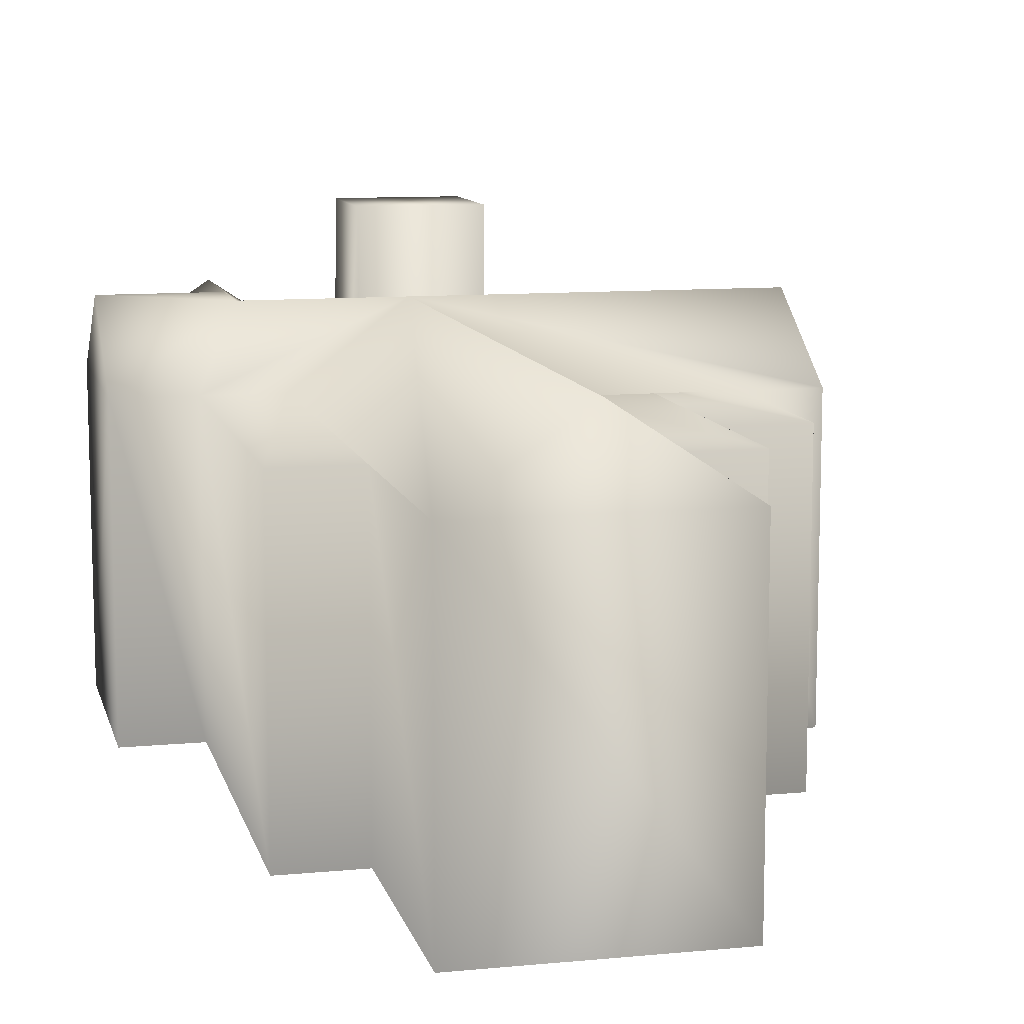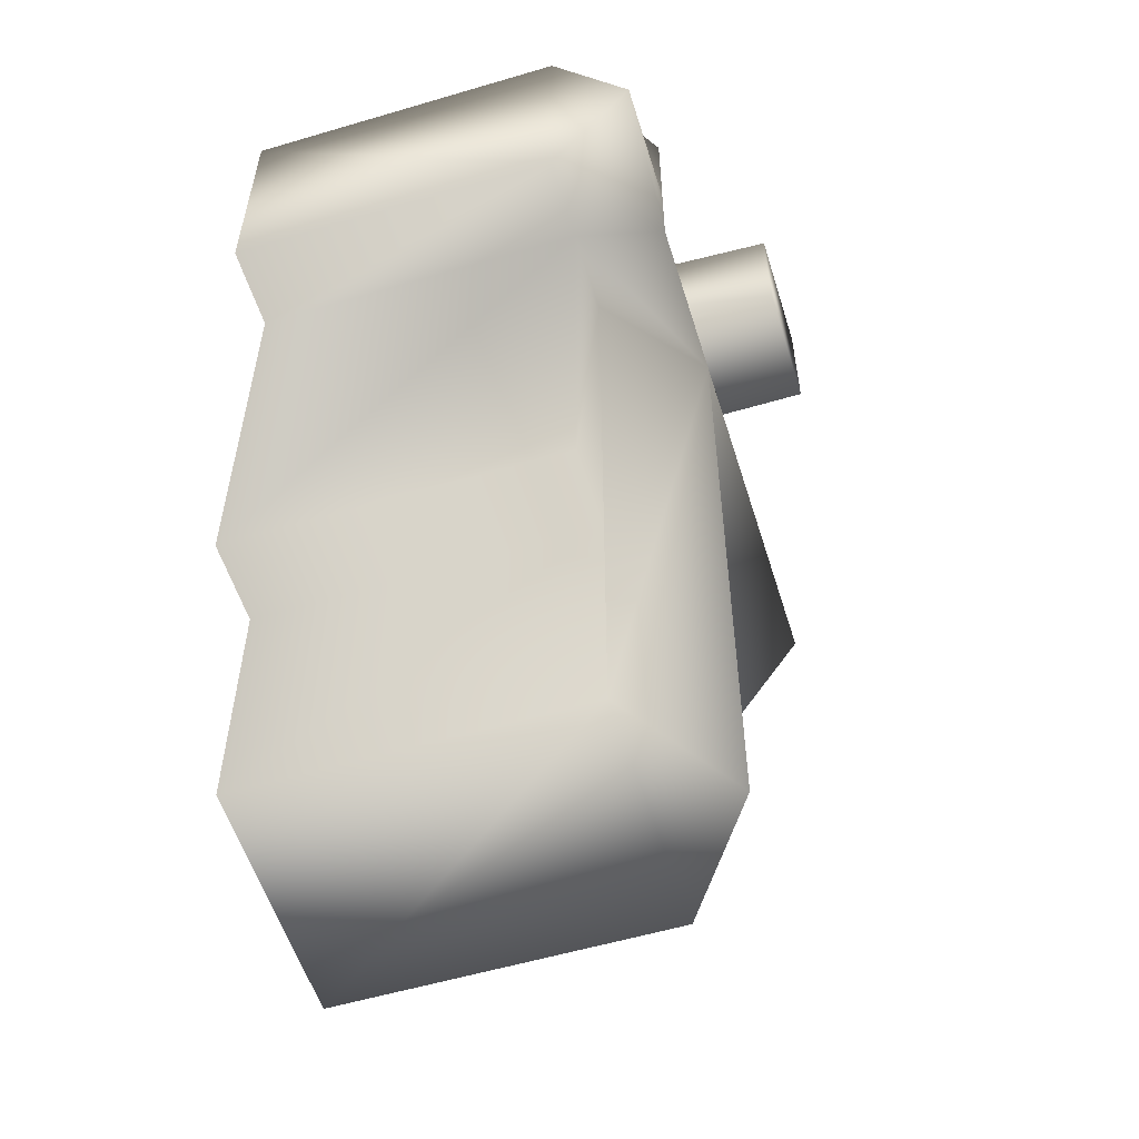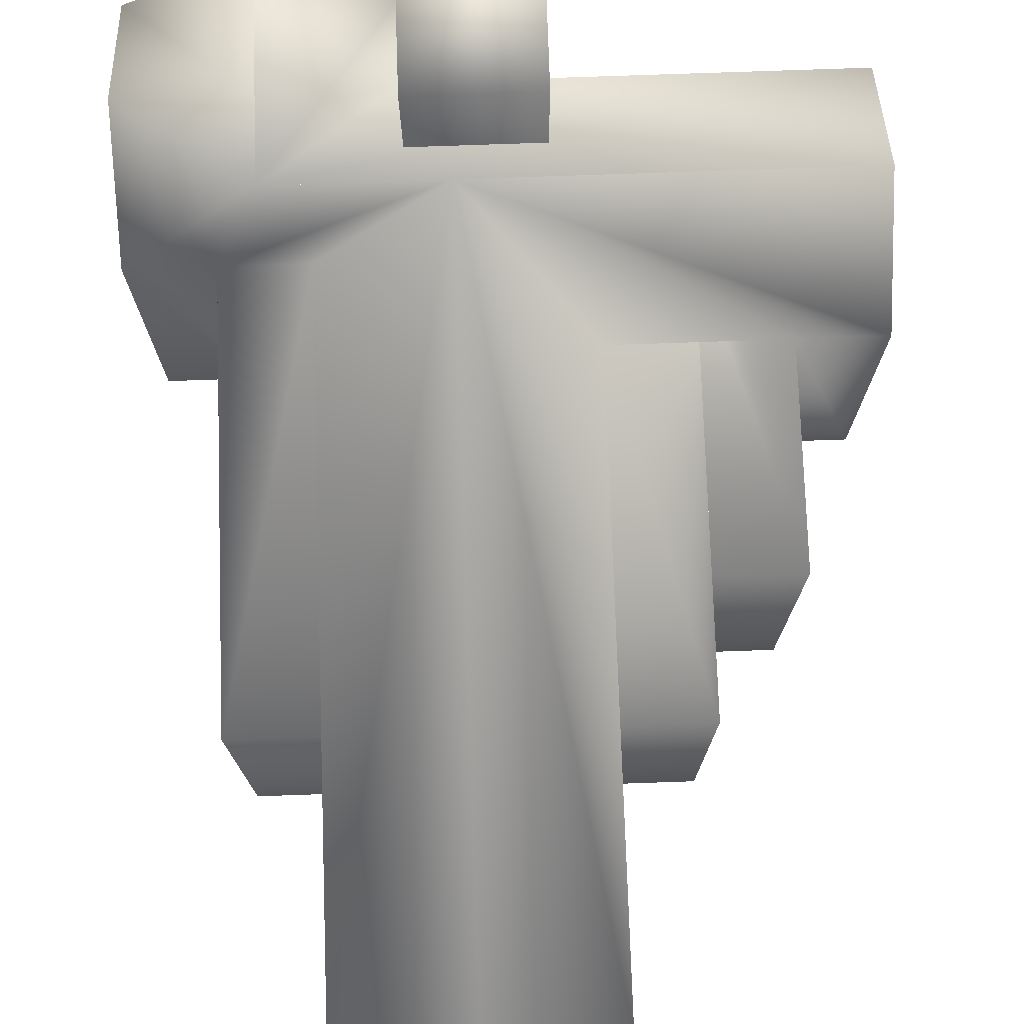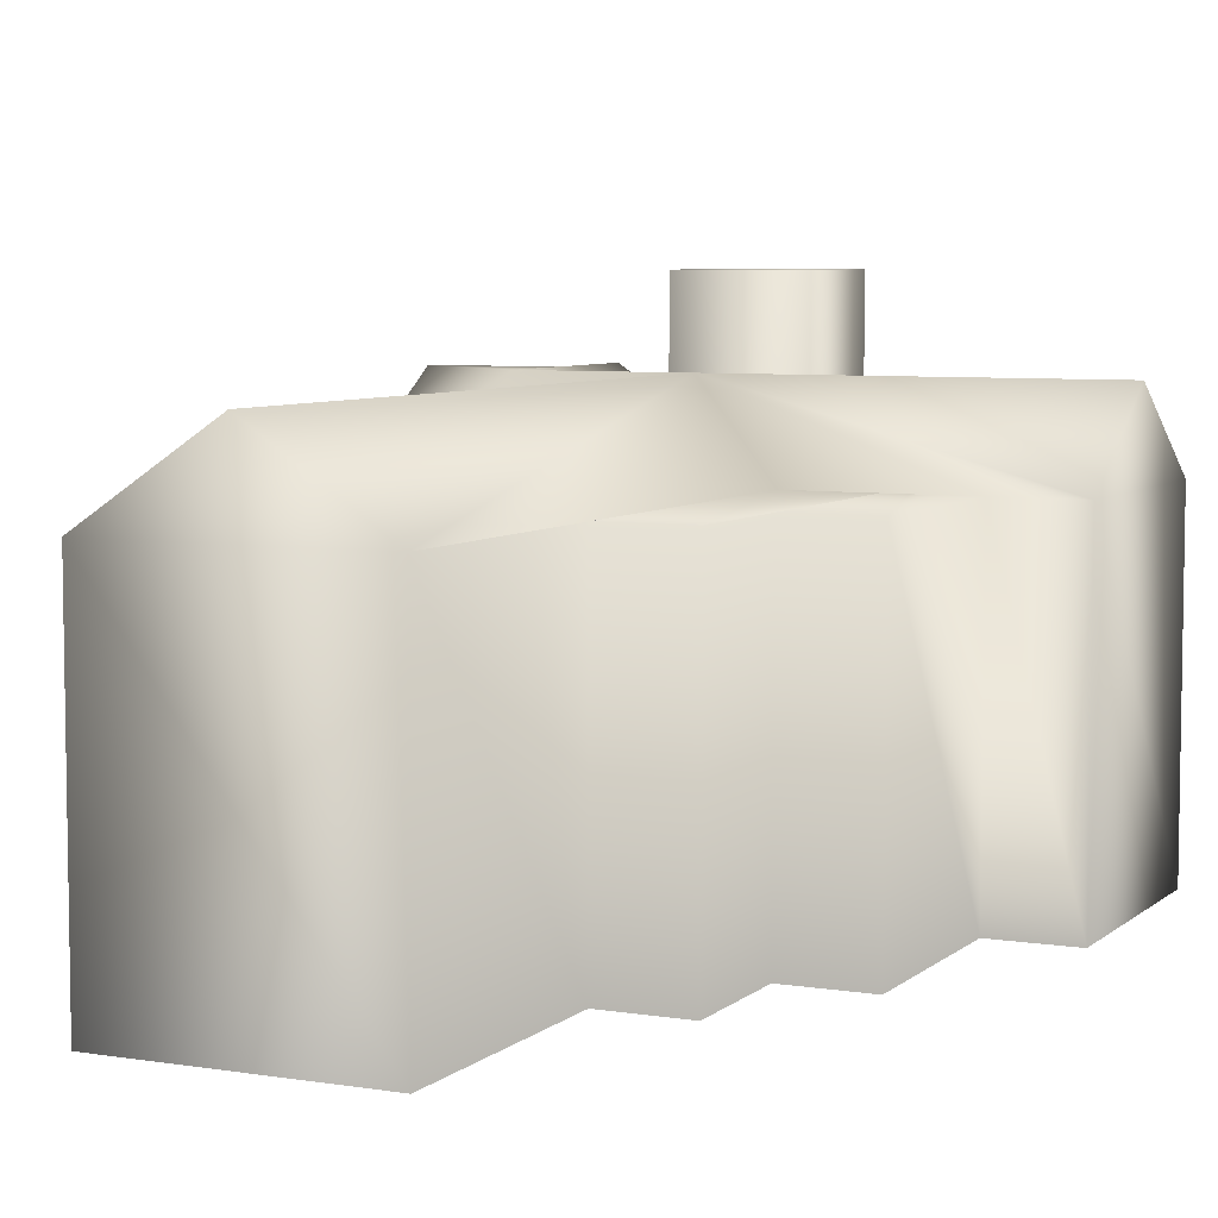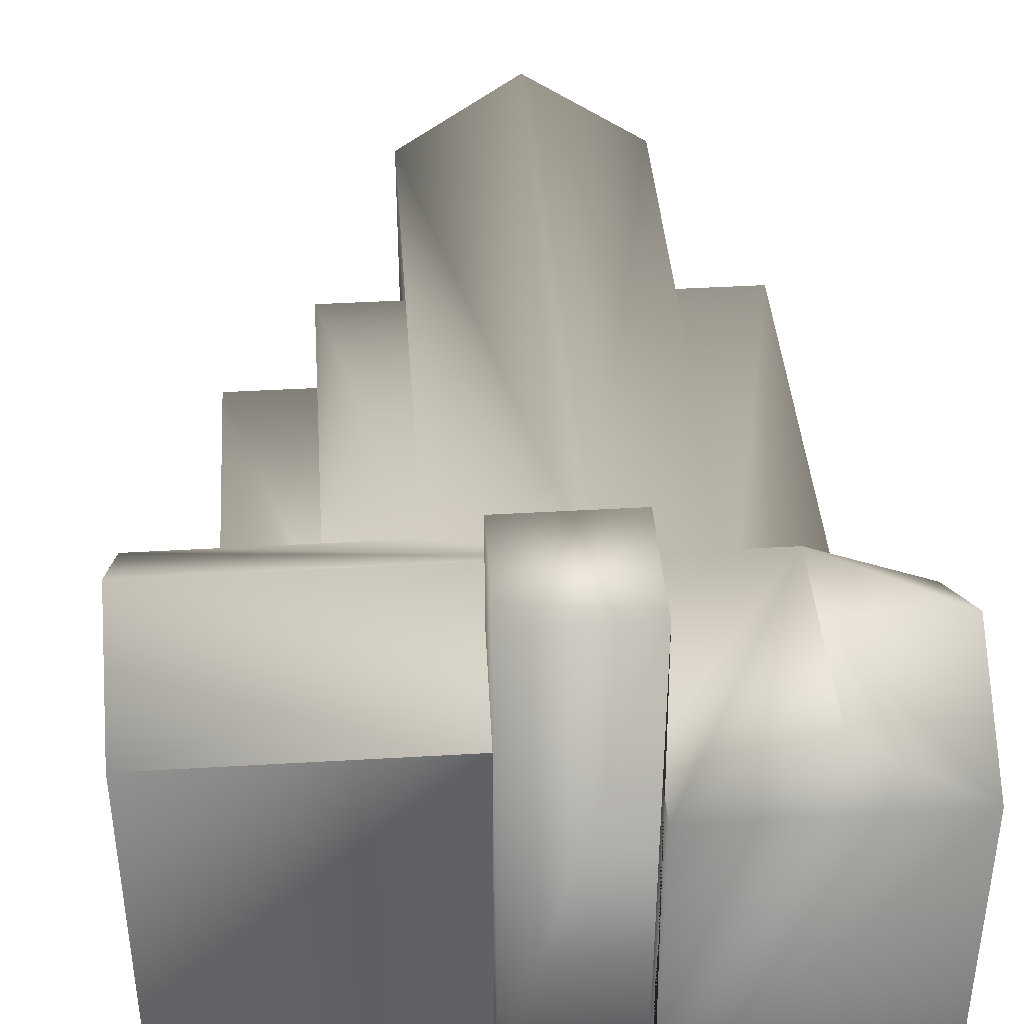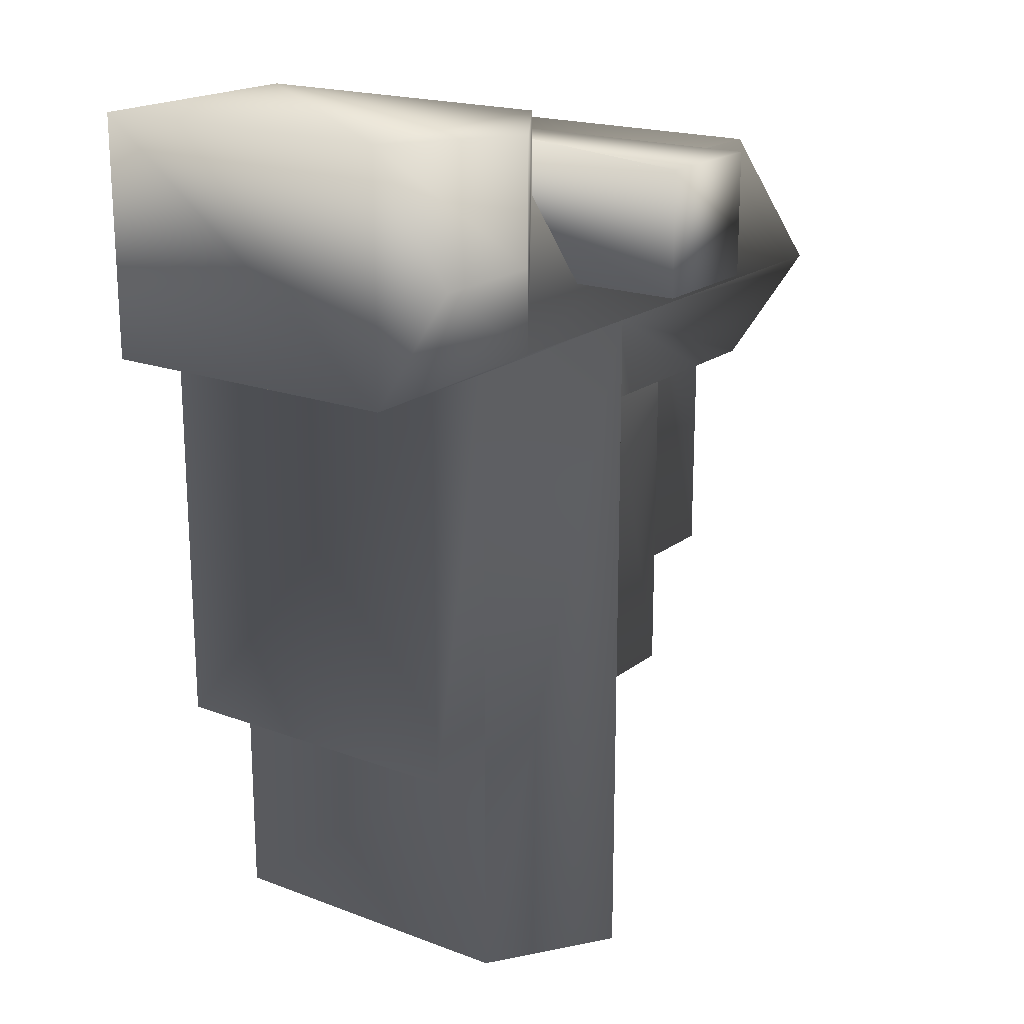
<metadata>
{"format":"obj","ext":"obj","renderer":"f3d","projection":"perspective","resolution":1024,"background":"white","views":[{"elev":10.5,"azim":166.6,"up":"+Y"},{"elev":-56.2,"azim":107.2,"up":"+Z"},{"elev":75.9,"azim":178.0,"up":"+Y"},{"elev":6.2,"azim":-154.6,"up":"+Y"},{"elev":40.7,"azim":-4.1,"up":"+Y"},{"elev":19.0,"azim":125.4,"up":"+Z"}]}
</metadata>
<code>
v 0.025 0.025 0.8886
v 0.025 0.3705 0.8886
v 0.3273 0.5432 0.9318
v 0.3273 0.5432 0.8023
v 0.4568 0.5432 0.8023
v 0.4568 0.5432 0.9318
v 0.7159 0.3705 0.975
v 0.7159 0.025 0.975
v 0.4568 0.025 0.975
v 0.4568 0.025 0.8023
v 0.3273 0.025 0.8023
v 0.3273 0.025 0.9318
v 0.4568 0.3705 0.975
v 0.4568 0.3705 0.9318
v 0.3273 0.3705 0.8886
v 0.3273 0.025 0.8886
v 0.4568 0.025 0.9318
v 0.5864 0.4568 0.975
v 0.7159 0.025 0.7159
v 0.7159 0.3705 0.7159
v 0.7159 0.4568 0.8455
v 0.5864 0.4568 0.8455
v 0.6295 0.3705 0.7159
v 0.6295 0.3705 0.2841
v 0.5432 0.3705 0.2841
v 0.5432 0.3705 0.025
v 0.2841 0.3705 0.025
v 0.6295 0.025 0.7159
v 0.6295 0.025 0.2841
v 0.5432 0.025 0.2841
v 0.5432 0.025 0.025
v 0.2841 0.025 0.025
v 0.2841 0.3705 0.2841
v 0.2841 0.025 0.2841
v 0.1977 0.3705 0.2841
v 0.1977 0.025 0.2841
v 0.1977 0.3705 0.4136
v 0.1977 0.025 0.4136
v 0.1114 0.3705 0.4136
v 0.1114 0.025 0.4136
v 0.1114 0.3705 0.6295
v 0.1114 0.025 0.6295
v 0.025 0.3705 0.6295
v 0.025 0.025 0.6295
v 0.025 0.4568 0.7591
v 0.5432 0.3705 0.7159
v 0.2841 0.3705 0.6295
v 0.4568 0.3705 0.8886
v 0.4136 0.4568 0.7591
v 0.4136 0.4568 0.025
v 0.5864 0.4568 0.7591
v 0.1977 0.3705 0.7159
f 1 16 15
f 12 17 6
f 11 12 3
f 11 4 5
f 9 10 5
f 3 6 5
f 9 8 7
f 17 9 13
f 13 7 18
f 8 19 20
f 7 20 21
f 7 22 18
f 7 21 22
f 51 45 2
f 51 48 13
f 51 22 21
f 49 51 23
f 20 23 51
f 49 46 26
f 46 23 24
f 49 23 46
f 49 50 27
f 49 47 41
f 52 37 39
f 47 33 35
f 20 19 28
f 23 28 29
f 24 29 30
f 25 30 31
f 26 31 32
f 27 32 34
f 33 34 36
f 35 36 38
f 37 38 40
f 39 40 42
f 41 42 44
f 43 44 1
f 1 15 2
f 12 6 3
f 11 3 4
f 11 5 10
f 9 5 6
f 3 5 4
f 9 7 13
f 17 13 14
f 8 20 7
f 51 2 48
f 51 13 18
f 51 21 20
f 49 26 50
f 46 24 25
f 49 27 47
f 49 41 43
f 49 43 45
f 52 39 41
f 47 35 52
f 20 28 23
f 23 29 24
f 24 30 25
f 25 31 26
f 26 32 27
f 26 27 50
f 27 34 33
f 33 36 35
f 35 38 37
f 37 40 39
f 39 42 41
f 41 44 43
f 43 1 2
f 43 2 45

</code>
